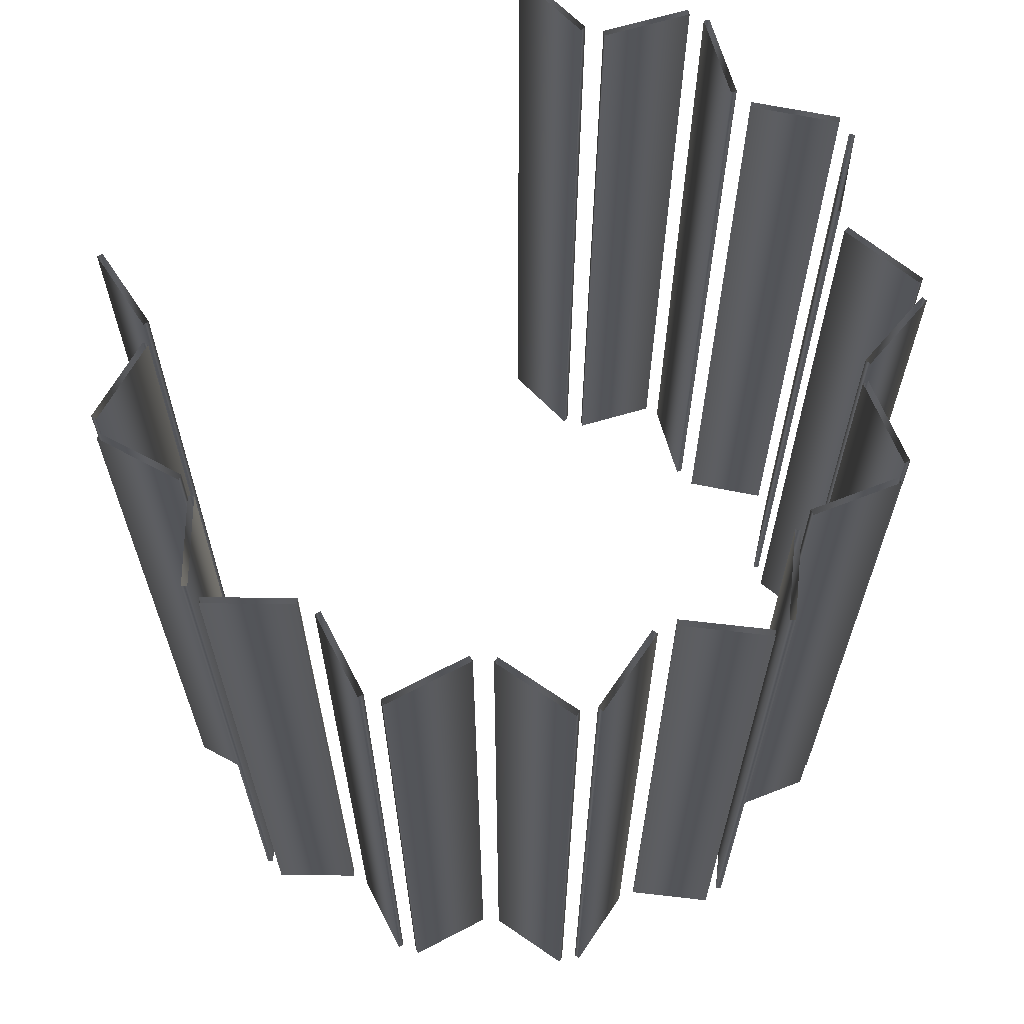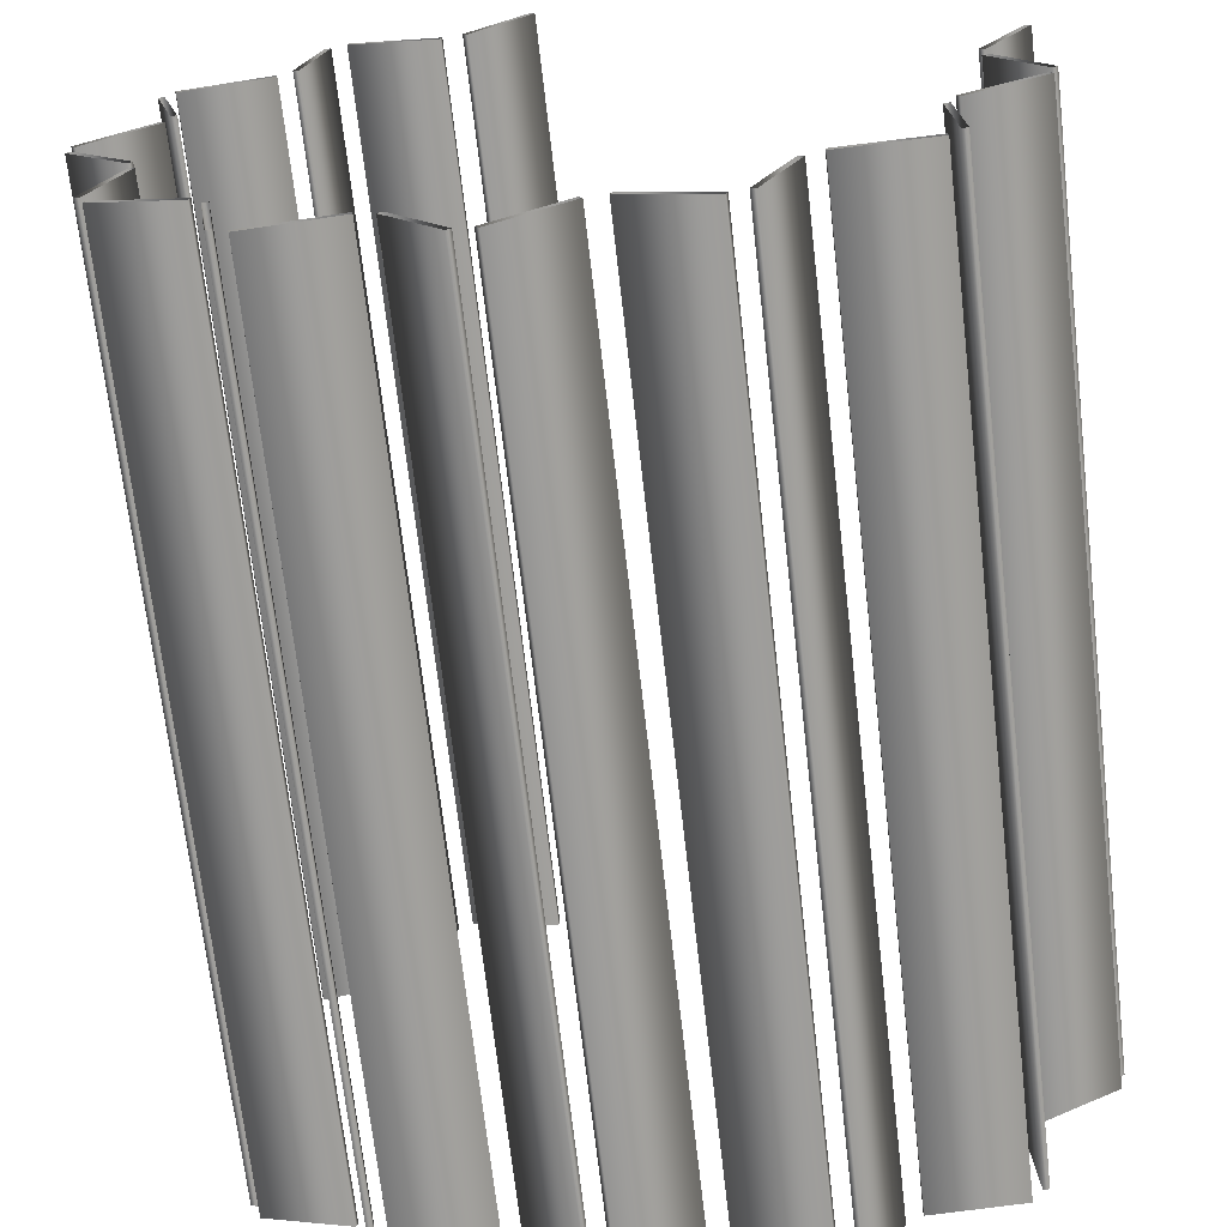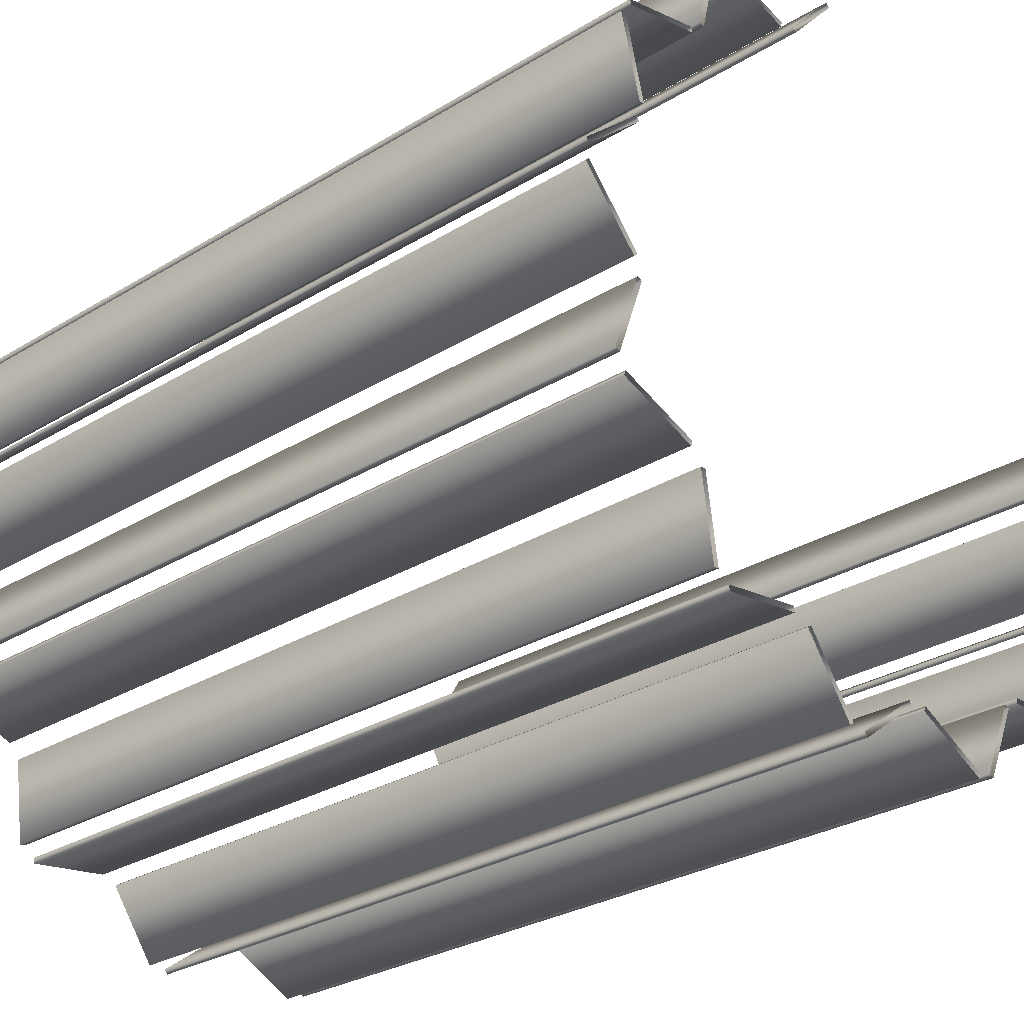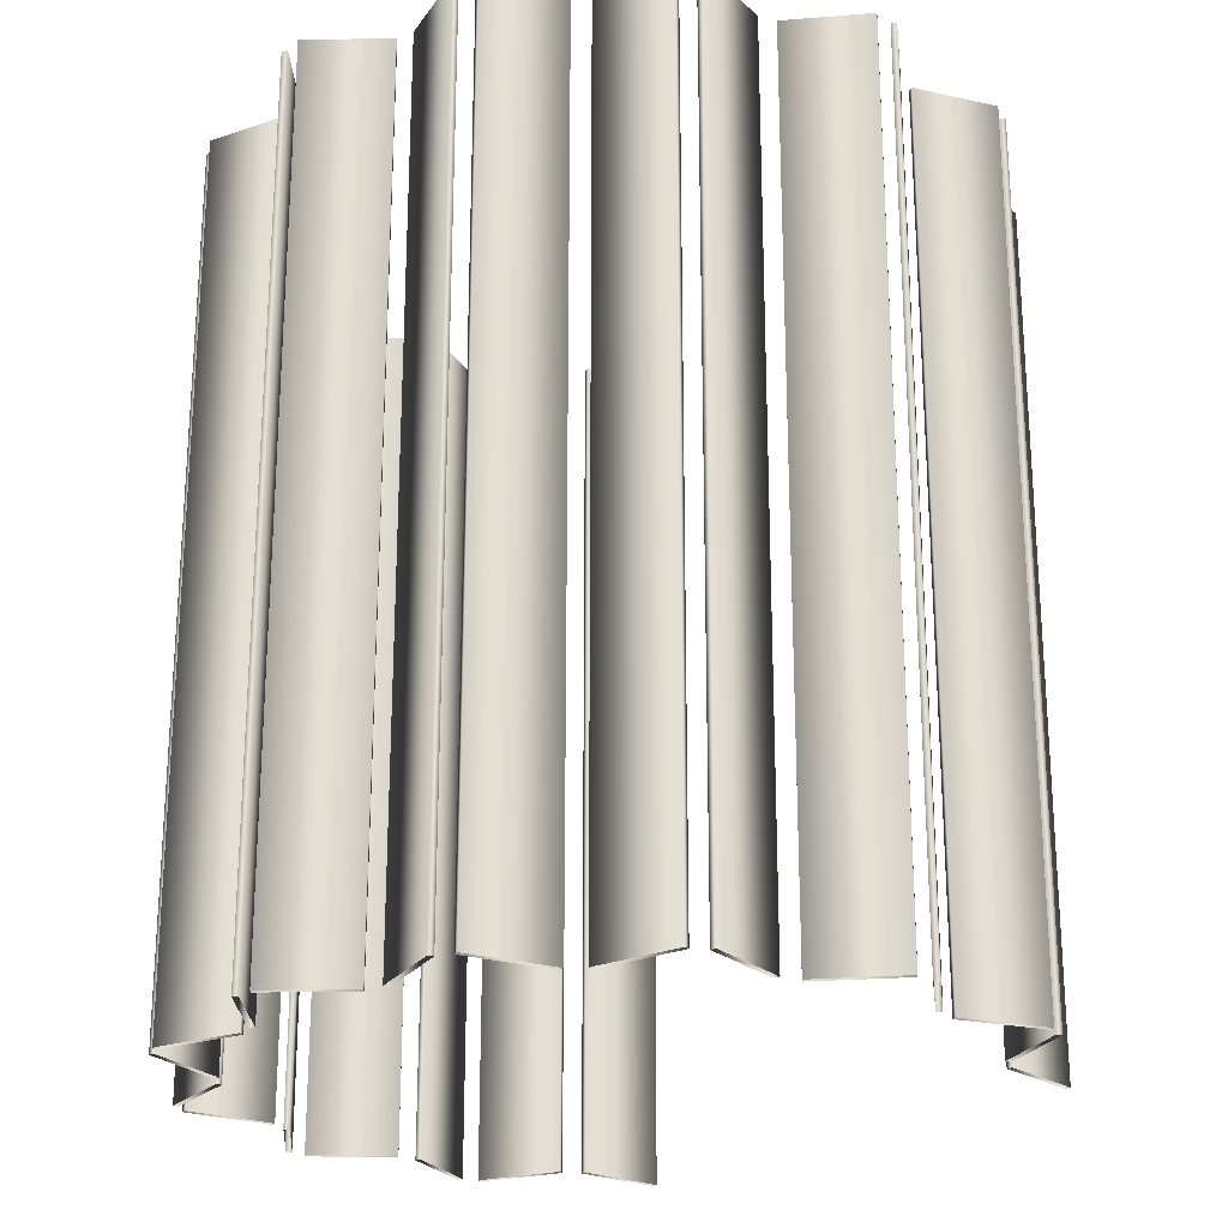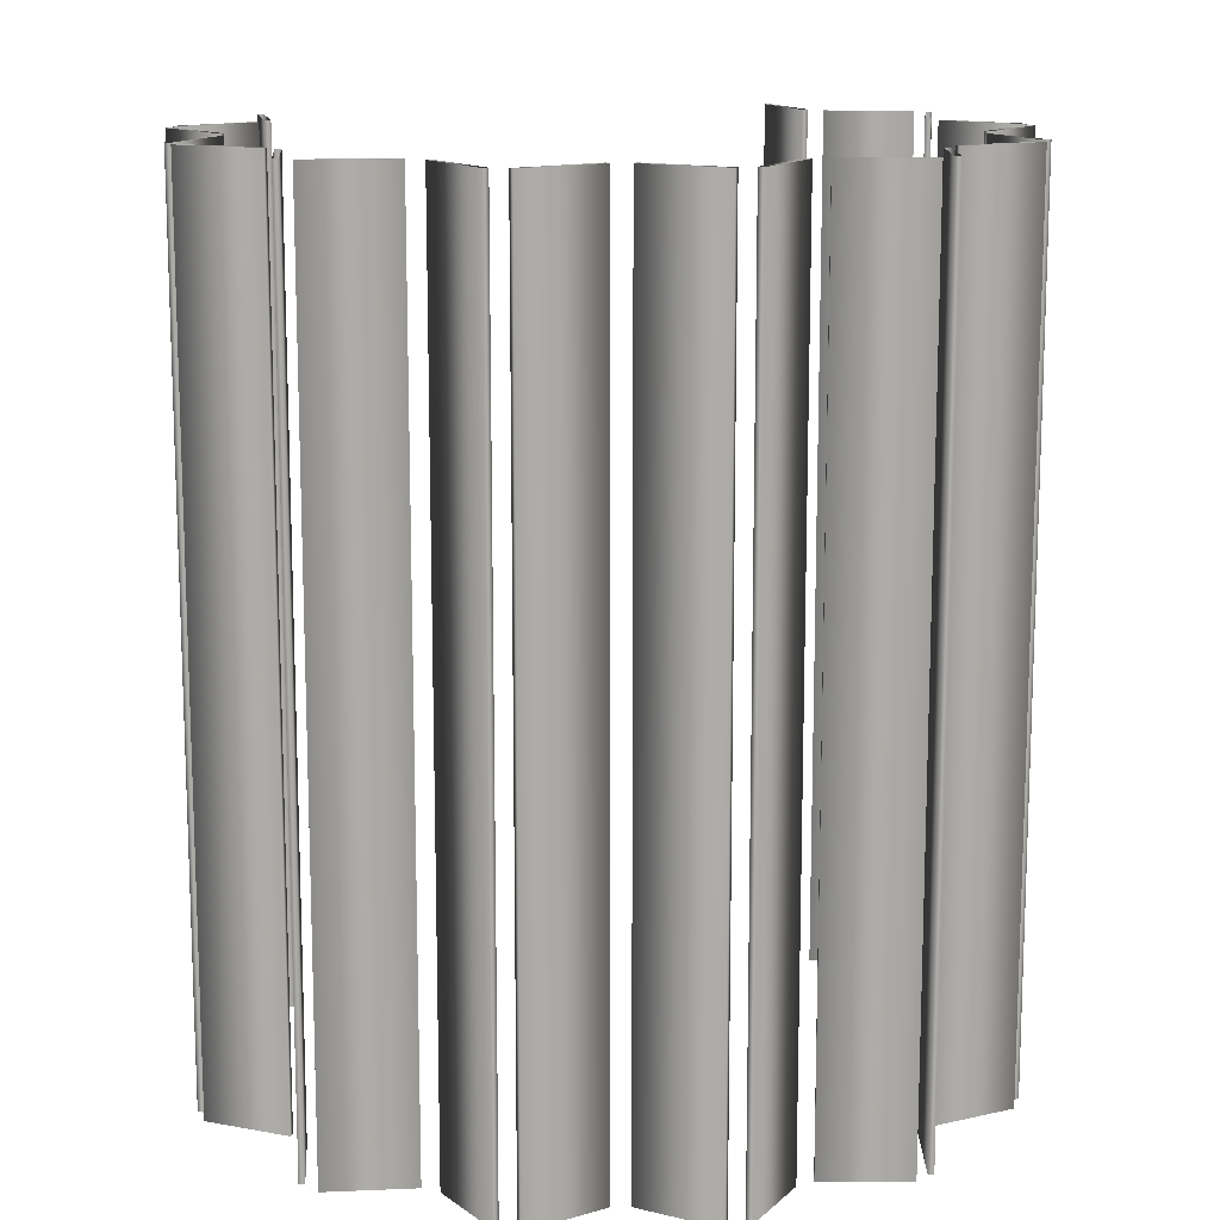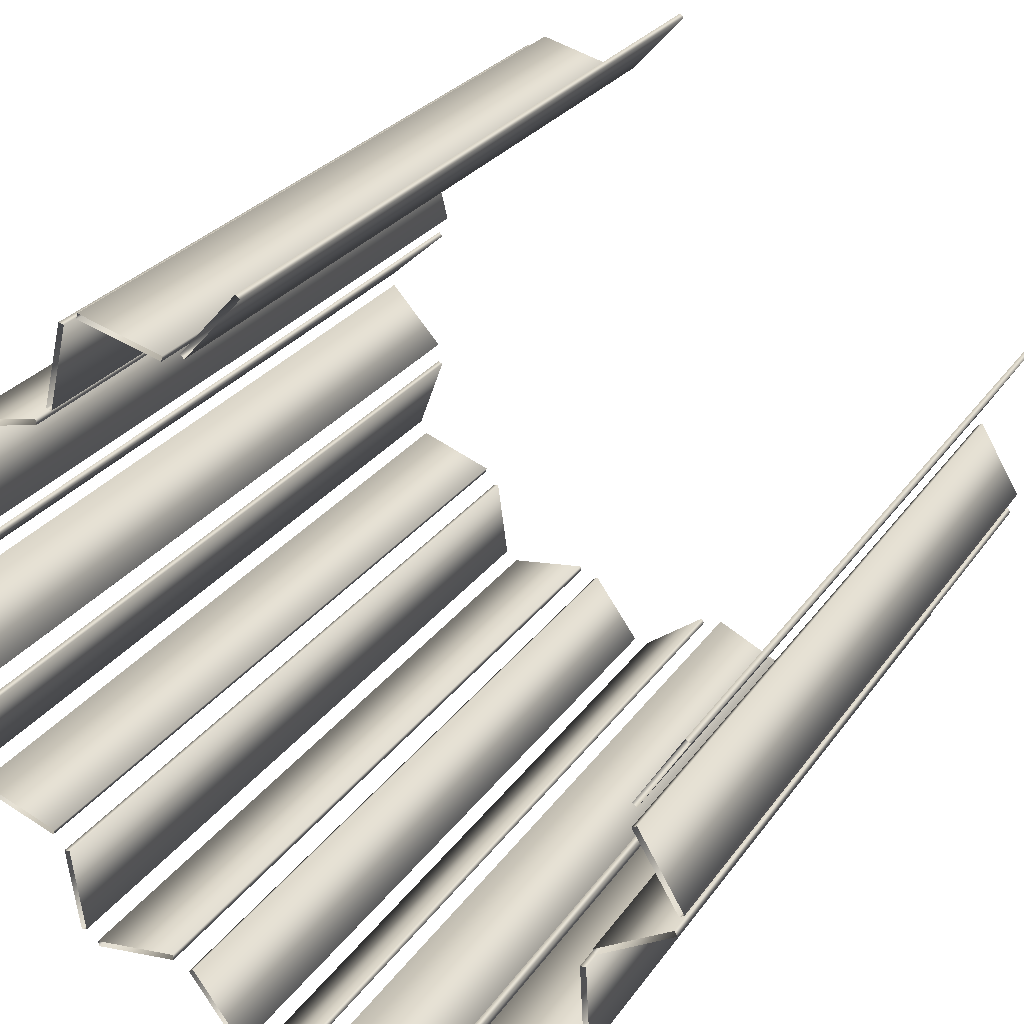
<metadata>
{"format":"obj","ext":"obj","renderer":"f3d","projection":"perspective","resolution":1024,"background":"white","views":[{"elev":65.8,"azim":177.9,"up":"+Y"},{"elev":-69.2,"azim":6.5,"up":"+Z"},{"elev":-28.9,"azim":-47.7,"up":"+Z"},{"elev":-23.6,"azim":-96.6,"up":"+Y"},{"elev":13.4,"azim":-159.7,"up":"+Y"},{"elev":27.3,"azim":27.6,"up":"+Z"}]}
</metadata>
<code>
v 1.325 3 -0.2897
v 1.325 0 -0.2897
v 1.325 3 0.2897
v 1.325 0 0.2897
v 1.308 3 -0.3001
v 1.308 0 -0.3001
v 1.308 3 0.3001
v 1.308 0 0.3001
v 1.305 3 -0.3696
v 1.305 0 -0.3696
v 1.295 3 -0.3524
v 1.295 0 -0.3524
v 1.169 3 -0.0319
v 1.169 0 -0.0319
v 1.169 3 0.0319
v 1.169 0 0.0319
v 1.152 3 -0.04228
v 1.152 0 -0.04228
v 1.152 3 0.04228
v 1.152 0 0.04228
v 1.046 3 -0.5231
v 1.046 0 -0.5231
v 1.035 3 -0.5058
v 1.035 0 -0.5058
v 1.032 3 -0.8805
v 1.032 0 -0.8805
v 1.016 3 -0.5793
v 1.016 0 -0.5793
v 1.012 3 -0.8816
v 1.012 0 -0.8816
v 0.9956 3 -0.5804
v 0.9956 0 -0.5804
v 0.9768 3 -0.9415
v 0.9768 0 -0.9415
v 0.976 3 -0.9215
v 0.976 0 -0.9215
v 0.6754 3 -0.9544
v 0.6754 0 -0.9544
v 0.6746 3 -0.9344
v 0.6746 0 -0.9344
v 0.6224 3 -0.9898
v 0.6224 0 -0.9898
v 0.6042 3 -0.9813
v 0.6042 0 -0.9813
v 0.4949 3 -1.263
v 0.4949 0 -1.263
v 0.4768 3 -1.255
v 0.4768 0 -1.255
v 0.426 3 -1.273
v 0.426 0 -1.273
v 0.4174 3 -1.291
v 0.4174 0 -1.291
v 0.1542 3 -1.142
v 0.1542 0 -1.142
v 0.1455 3 -1.16
v 0.1455 0 -1.16
v 0.08201 3 -1.166
v 0.08201 0 -1.166
v 0.07001 3 -1.15
v 0.07001 0 -1.15
v -0.08985 3 1.339
v -0.08985 0 1.339
v -0.1047 3 1.353
v -0.1047 0 1.353
v -0.1593 3 -1.347
v -0.1593 0 -1.347
v -0.1713 3 -1.331
v -0.1713 0 -1.331
v -0.2246 3 -1.323
v -0.2246 0 -1.323
v -0.2408 3 -1.335
v -0.2408 0 -1.335
v -0.2916 3 1.115
v -0.2916 0 1.115
v -0.3064 3 1.128
v -0.3064 0 1.128
v -0.3675 3 1.11
v -0.3675 0 1.11
v -0.3725 3 1.091
v -0.3725 0 1.091
v -0.4026 3 -1.08
v -0.4026 0 -1.08
v -0.4188 3 -1.092
v -0.4188 0 -1.092
v -0.4777 3 -1.067
v -0.4777 0 -1.067
v -0.4807 3 -1.047
v -0.4807 0 -1.047
v -0.6596 3 1.186
v -0.6596 0 1.186
v -0.6646 3 1.166
v -0.6646 0 1.166
v -0.7108 3 1.139
v -0.7108 0 1.139
v -0.7303 3 1.143
v -0.7303 0 1.143
v -0.7759 3 -1.113
v -0.7759 0 -1.113
v -0.7789 3 -1.093
v -0.7789 0 -1.093
v -0.7829 3 0.8457
v -0.7829 0 0.8457
v -0.8023 3 0.8505
v -0.8023 0 0.8505
v -0.8222 3 -1.061
v -0.8222 0 -1.061
v -0.842 3 -1.064
v -0.842 0 -1.064
v -0.8428 3 0.786
v -0.8428 0 0.786
v -0.8475 3 0.8054
v -0.8475 0 0.8054
v -0.8643 3 -0.7623
v -0.8643 0 -0.7623
v -0.8841 3 -0.7651
v -0.8841 0 -0.7651
v -0.9179 3 -0.6969
v -0.9179 0 -0.6969
v -0.9245 3 -0.7157
v -0.9245 0 -0.7157
v -1.089 3 0.3765
v -1.089 0 0.3765
v -1.109 3 0.3716
v -1.109 0 0.3716
v -1.114 3 0.2956
v -1.114 0 0.2956
v -1.122 3 -0.2646
v -1.122 0 -0.2646
v -1.127 3 0.3105
v -1.127 0 0.3105
v -1.136 3 0.715
v -1.136 0 0.715
v -1.138 3 -0.1816
v -1.138 0 -0.1816
v -1.14 3 -0.2577
v -1.14 0 -0.2577
v -1.141 3 0.7344
v -1.141 0 0.7344
v -1.153 3 -0.1951
v -1.153 0 -0.1951
v -1.164 3 0.6688
v -1.164 0 0.6688
v -1.183 3 0.6639
v -1.183 0 0.6639
v -1.202 3 -0.5966
v -1.202 0 -0.5966
v -1.209 3 -0.6155
v -1.209 0 -0.6155
v -1.225 3 -0.5479
v -1.225 0 -0.5479
v -1.244 3 -0.541
v -1.244 0 -0.541
v -1.339 3 0.09474
v -1.339 0 0.09474
v -1.342 3 0.04093
v -1.342 0 0.04093
v -1.352 3 0.1097
v -1.352 0 0.1097
v -1.356 3 0.02743
v -1.356 0 0.02743
f 6 18 17 5
f 18 14 13 17
f 14 2 1 13
f 2 6 5 1
f 30 32 31 29
f 32 28 27 31
f 28 26 25 27
f 26 30 29 25
f 48 44 43 47
f 44 42 41 43
f 42 46 45 41
f 46 48 47 45
f 68 60 59 67
f 60 58 57 59
f 58 66 65 57
f 66 68 67 65
f 100 88 87 99
f 88 86 85 87
f 86 98 97 85
f 98 100 99 97
f 146 118 117 145
f 118 120 119 117
f 120 148 147 119
f 148 146 145 147
f 156 134 133 155
f 134 140 139 133
f 140 160 159 139
f 160 156 155 159
f 142 122 121 141
f 122 124 123 121
f 124 144 143 123
f 144 142 141 143
f 94 102 101 93
f 102 104 103 101
f 104 96 95 103
f 96 94 93 95
f 62 74 73 61
f 74 76 75 73
f 76 64 63 75
f 64 62 61 63
f 8 4 3 7
f 4 16 15 3
f 16 20 19 15
f 20 8 7 19
f 12 10 9 11
f 10 22 21 9
f 22 24 23 21
f 24 12 11 23
f 36 34 33 35
f 34 38 37 33
f 38 40 39 37
f 40 36 35 39
f 50 52 51 49
f 52 56 55 51
f 56 54 53 55
f 54 50 49 53
f 70 72 71 69
f 72 84 83 71
f 84 82 81 83
f 82 70 69 81
f 106 108 107 105
f 108 116 115 107
f 116 114 113 115
f 114 106 105 113
f 150 152 151 149
f 152 136 135 151
f 136 128 127 135
f 128 150 149 127
f 154 158 157 153
f 158 130 129 157
f 130 126 125 129
f 126 154 153 125
f 132 138 137 131
f 138 112 111 137
f 112 110 109 111
f 110 132 131 109
f 92 90 89 91
f 90 78 77 89
f 78 80 79 77
f 80 92 91 79

</code>
